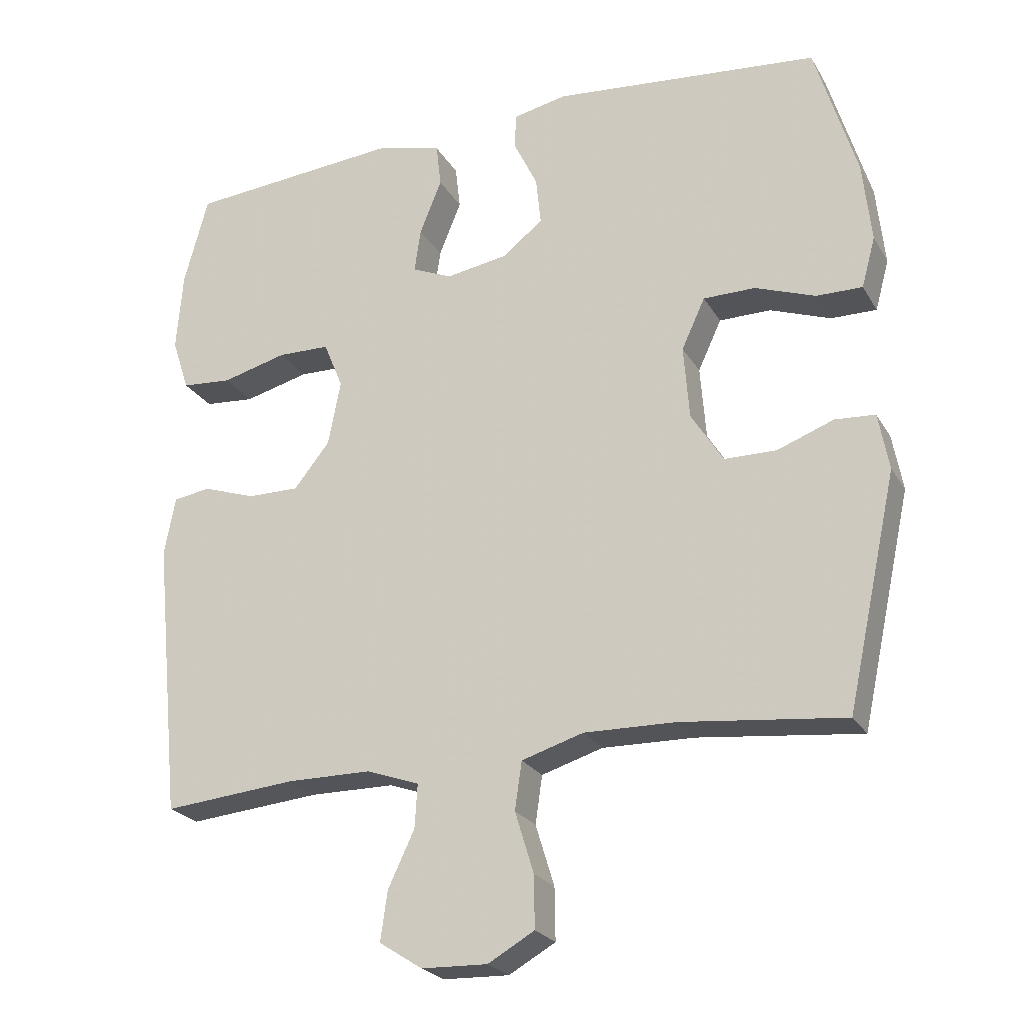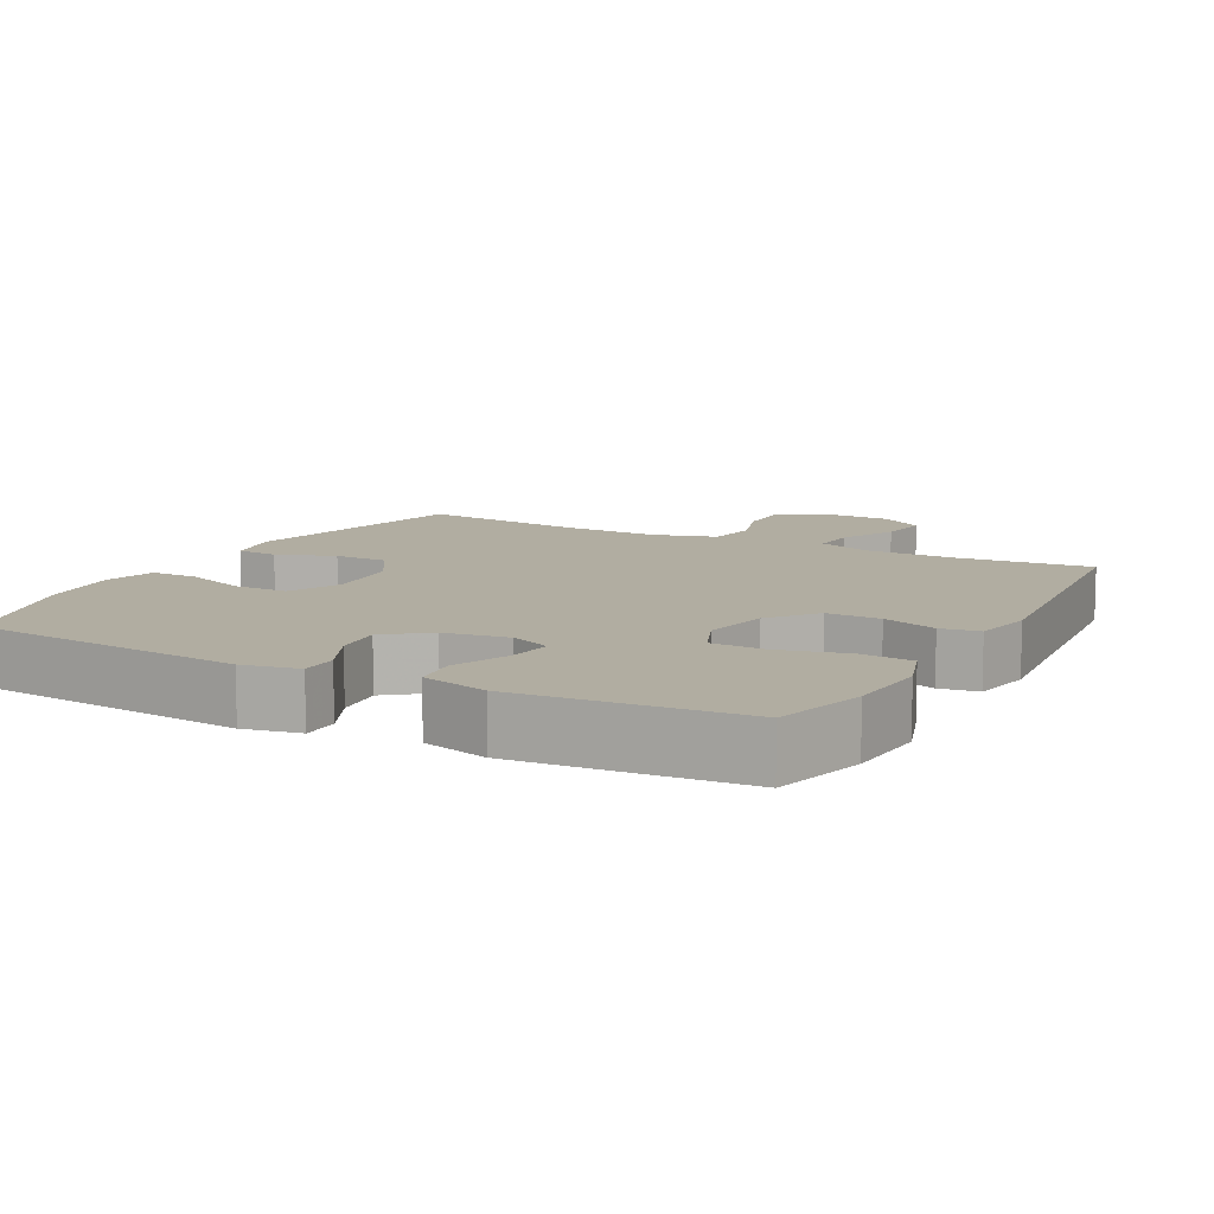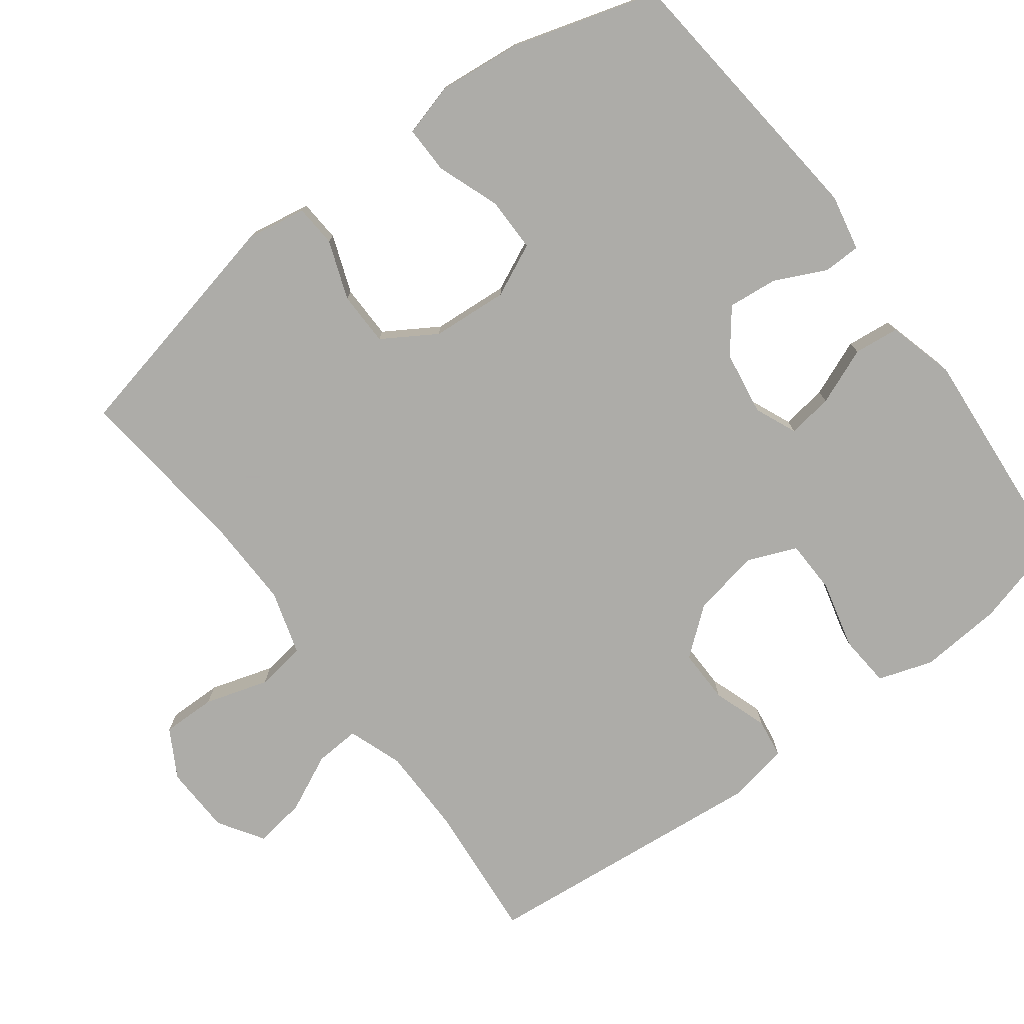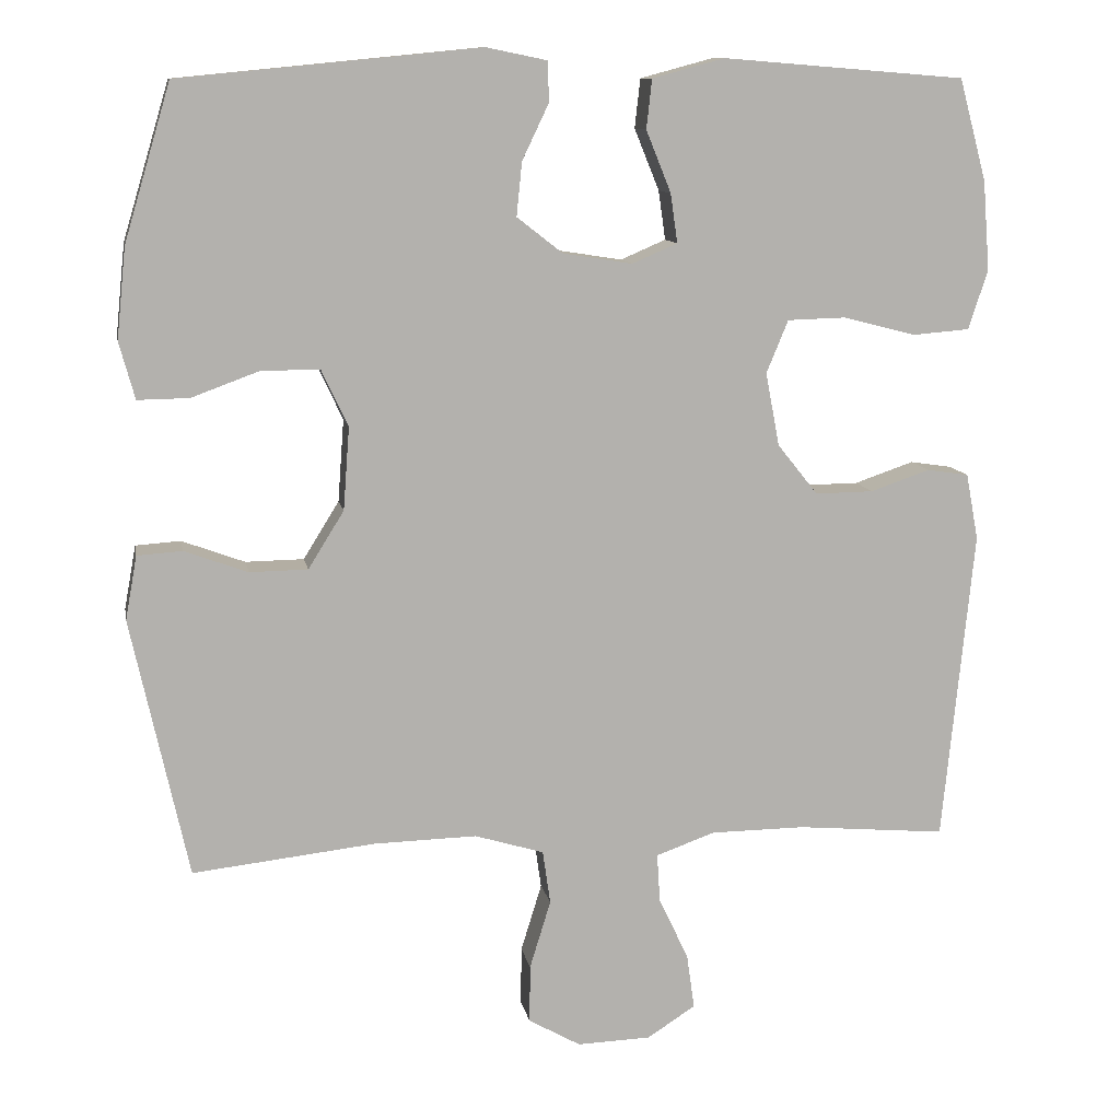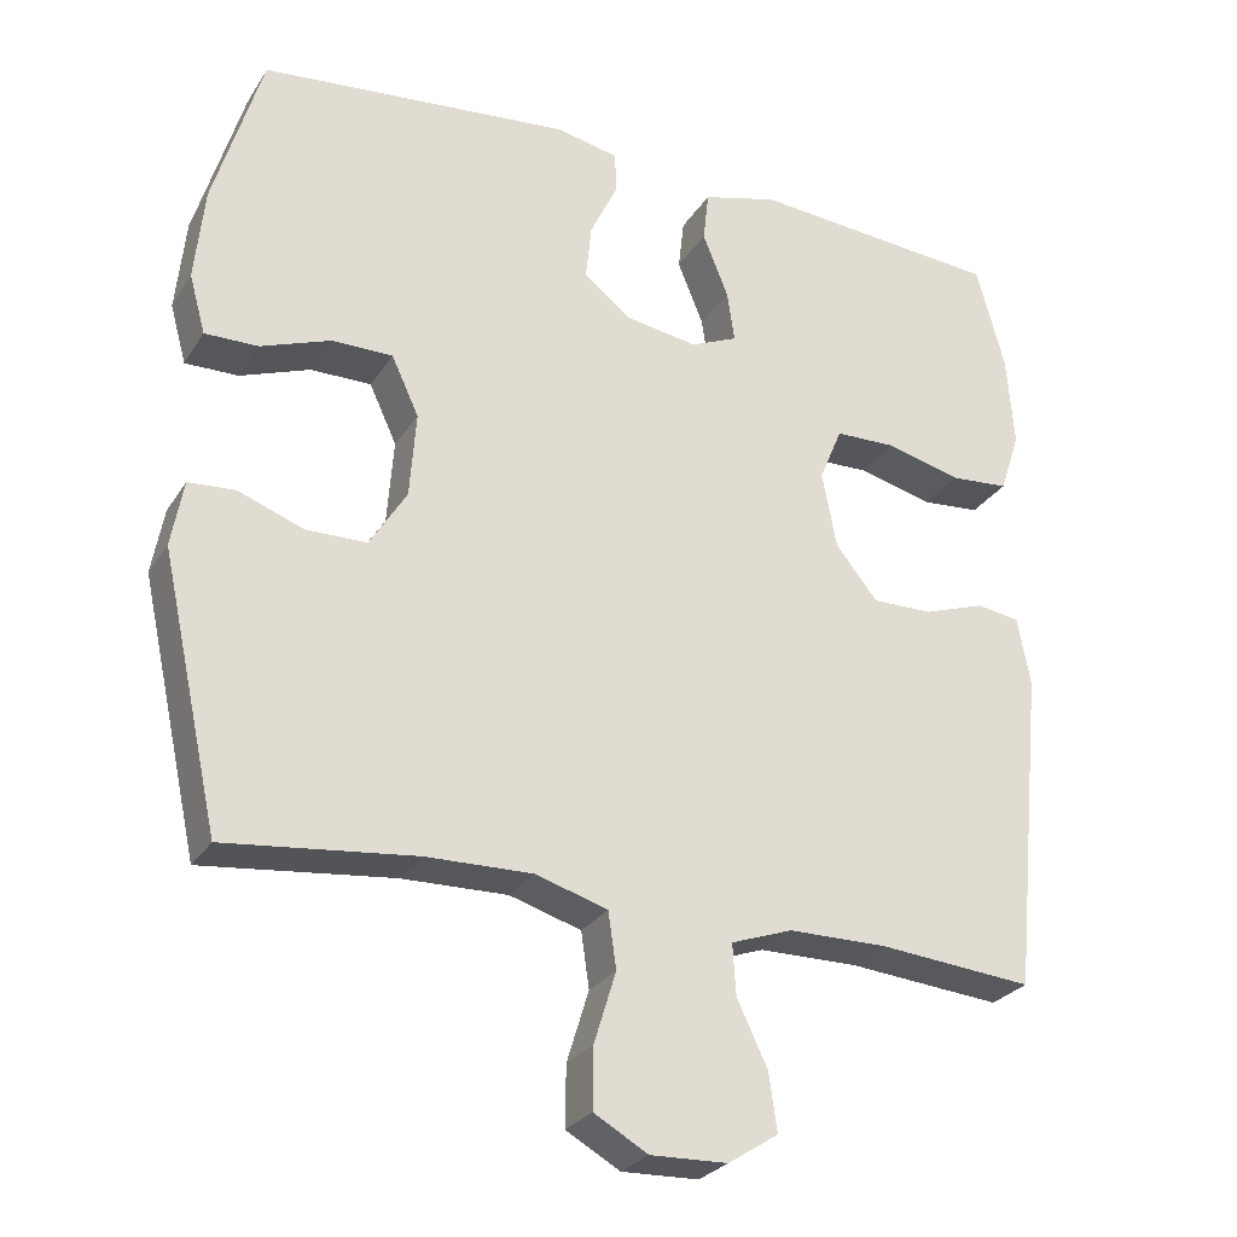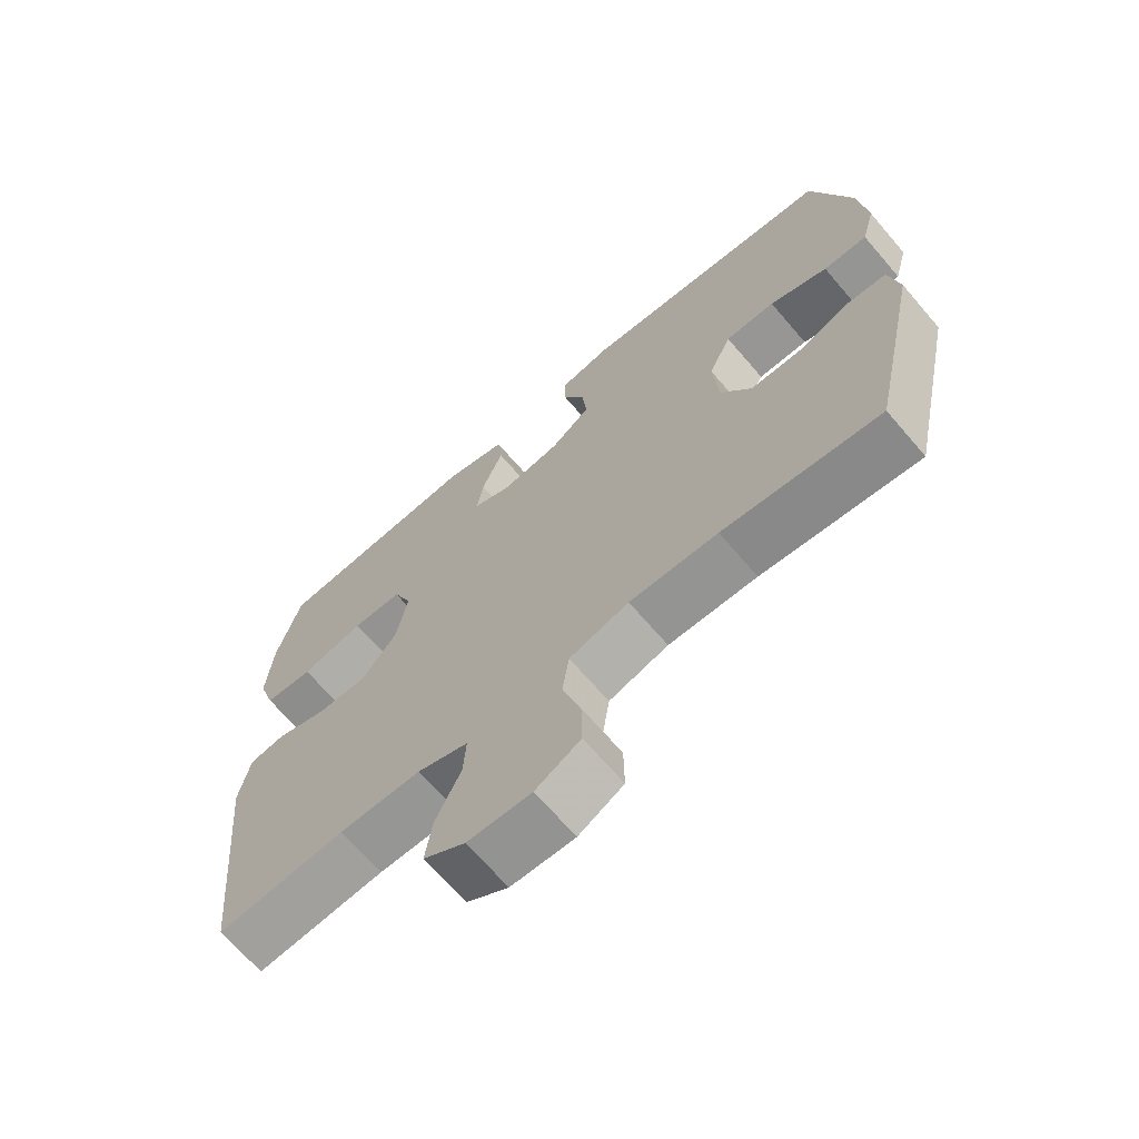
<metadata>
{"format":"obj","ext":"obj","renderer":"f3d","projection":"perspective","resolution":1024,"background":"white","views":[{"elev":-23.9,"azim":-156.4,"up":"+Z"},{"elev":10.4,"azim":28.1,"up":"+Y"},{"elev":-76.6,"azim":-53.1,"up":"+Y"},{"elev":10.9,"azim":-10.4,"up":"+Z"},{"elev":-27.1,"azim":-25.8,"up":"+Z"},{"elev":-68.0,"azim":-139.4,"up":"+Z"}]}
</metadata>
<code>
v 0.5 0.07 -0.5
v 0.308 0.07 -0.483
v 0.186 0.07 -0.484
v 0.11 0.07 -0.511
v 0.114 0.07 -0.574
v 0.152 0.07 -0.654
v 0.162 0.07 -0.725
v 0.1 0.07 -0.765
v 0.005 0.07 -0.768
v -0.062 0.07 -0.73
v -0.061 0.07 -0.655
v -0.034 0.07 -0.567
v -0.044 0.07 -0.498
v -0.133 0.07 -0.471
v -0.265 0.07 -0.474
v -0.5 0.07 -0.5
v -0.573 0.07 -0.166
v -0.558 0.07 -0.084
v -0.5 0.07 -0.08
v -0.419 0.07 -0.11
v -0.344 0.07 -0.109
v -0.298 0.07 -0.035
v -0.29 0.07 0.071
v -0.324 0.07 0.144
v -0.399 0.07 0.144
v -0.486 0.07 0.112
v -0.552 0.07 0.111
v -0.572 0.07 0.184
v -0.56 0.07 0.3
v -0.5 0.07 0.5
v -0.114 0.07 0.538
v -0.036 0.07 0.522
v -0.035 0.07 0.47
v -0.069 0.07 0.399
v -0.076 0.07 0.33
v -0.017 0.07 0.284
v 0.072 0.07 0.27
v 0.13 0.07 0.295
v 0.121 0.07 0.358
v 0.089 0.07 0.437
v 0.096 0.07 0.5
v 0.189 0.07 0.525
v 0.5 0.07 0.5
v 0.535 0.07 0.37
v 0.544 0.07 0.255
v 0.519 0.07 0.179
v 0.446 0.07 0.173
v 0.352 0.07 0.197
v 0.277 0.07 0.195
v 0.249 0.07 0.127
v 0.267 0.07 0.033
v 0.319 0.07 -0.032
v 0.394 0.07 -0.031
v 0.47 0.07 -0.005
v 0.524 0.07 -0.013
v 0.54 0.07 -0.098
v 0.5 0 -0.5
v 0.308 0 -0.483
v 0.186 0 -0.484
v 0.11 0 -0.511
v 0.114 0 -0.574
v 0.152 0 -0.654
v 0.162 0 -0.725
v 0.1 0 -0.765
v 0.005 0 -0.768
v -0.062 0 -0.73
v -0.061 0 -0.655
v -0.034 0 -0.567
v -0.044 0 -0.498
v -0.133 0 -0.471
v -0.265 0 -0.474
v -0.5 0 -0.5
v -0.573 0 -0.166
v -0.558 0 -0.084
v -0.5 0 -0.08
v -0.419 0 -0.11
v -0.344 0 -0.109
v -0.298 0 -0.035
v -0.29 0 0.071
v -0.324 0 0.144
v -0.399 0 0.144
v -0.486 0 0.112
v -0.552 0 0.111
v -0.572 0 0.184
v -0.56 0 0.3
v -0.5 0 0.5
v -0.114 0 0.538
v -0.036 0 0.522
v -0.035 0 0.47
v -0.069 0 0.399
v -0.076 0 0.33
v -0.017 0 0.284
v 0.072 0 0.27
v 0.13 0 0.295
v 0.121 0 0.358
v 0.089 0 0.437
v 0.096 0 0.5
v 0.189 0 0.525
v 0.5 0 0.5
v 0.535 0 0.37
v 0.544 0 0.255
v 0.519 0 0.179
v 0.446 0 0.173
v 0.352 0 0.197
v 0.277 0 0.195
v 0.249 0 0.127
v 0.267 0 0.033
v 0.319 0 -0.032
v 0.394 0 -0.031
v 0.47 0 -0.005
v 0.524 0 -0.013
v 0.54 0 -0.098
f 56 1 2
f 55 56 2
f 54 55 2
f 53 54 2
f 52 53 2 3
f 51 52 3 4
f 50 51 4
f 46 47 48
f 45 46 48
f 44 45 48
f 43 44 48
f 42 43 48
f 41 42 48
f 40 41 48
f 39 40 48
f 38 39 48 49
f 37 38 49 50
f 32 33 34
f 31 32 34
f 30 31 34
f 29 30 34
f 28 29 34
f 27 28 34
f 26 27 34
f 25 26 34
f 24 25 34 35
f 23 24 35 36
f 18 19 20
f 17 18 20
f 16 17 20
f 15 16 20
f 14 15 20 21
f 13 14 21 22
f 10 11 12
f 9 10 12
f 8 9 12
f 7 8 12
f 6 7 12
f 5 6 12
f 4 5 12 13
f 36 37 50
f 23 36 50
f 22 23 50
f 13 22 50
f 4 13 50
f 58 57 112
f 58 112 111
f 58 111 110
f 58 110 109
f 59 58 109 108
f 60 59 108 107
f 60 107 106
f 104 103 102
f 104 102 101
f 104 101 100
f 104 100 99
f 104 99 98
f 104 98 97
f 104 97 96
f 104 96 95
f 105 104 95 94
f 106 105 94 93
f 90 89 88
f 90 88 87
f 90 87 86
f 90 86 85
f 90 85 84
f 90 84 83
f 90 83 82
f 90 82 81
f 91 90 81 80
f 92 91 80 79
f 76 75 74
f 76 74 73
f 76 73 72
f 76 72 71
f 77 76 71 70
f 78 77 70 69
f 68 67 66
f 68 66 65
f 68 65 64
f 68 64 63
f 68 63 62
f 68 62 61
f 69 68 61 60
f 106 93 92
f 106 92 79
f 106 79 78
f 106 78 69
f 106 69 60
f 1 57 58 2
f 2 58 59 3
f 3 59 60 4
f 4 60 61 5
f 5 61 62 6
f 6 62 63 7
f 7 63 64 8
f 8 64 65 9
f 9 65 66 10
f 10 66 67 11
f 11 67 68 12
f 12 68 69 13
f 13 69 70 14
f 14 70 71 15
f 15 71 72 16
f 16 72 73 17
f 17 73 74 18
f 18 74 75 19
f 19 75 76 20
f 20 76 77 21
f 21 77 78 22
f 22 78 79 23
f 23 79 80 24
f 24 80 81 25
f 25 81 82 26
f 26 82 83 27
f 27 83 84 28
f 28 84 85 29
f 29 85 86 30
f 30 86 87 31
f 31 87 88 32
f 32 88 89 33
f 33 89 90 34
f 34 90 91 35
f 35 91 92 36
f 36 92 93 37
f 37 93 94 38
f 38 94 95 39
f 39 95 96 40
f 40 96 97 41
f 41 97 98 42
f 42 98 99 43
f 43 99 100 44
f 44 100 101 45
f 45 101 102 46
f 46 102 103 47
f 47 103 104 48
f 48 104 105 49
f 49 105 106 50
f 50 106 107 51
f 51 107 108 52
f 52 108 109 53
f 53 109 110 54
f 54 110 111 55
f 55 111 112 56
f 56 112 57 1

</code>
